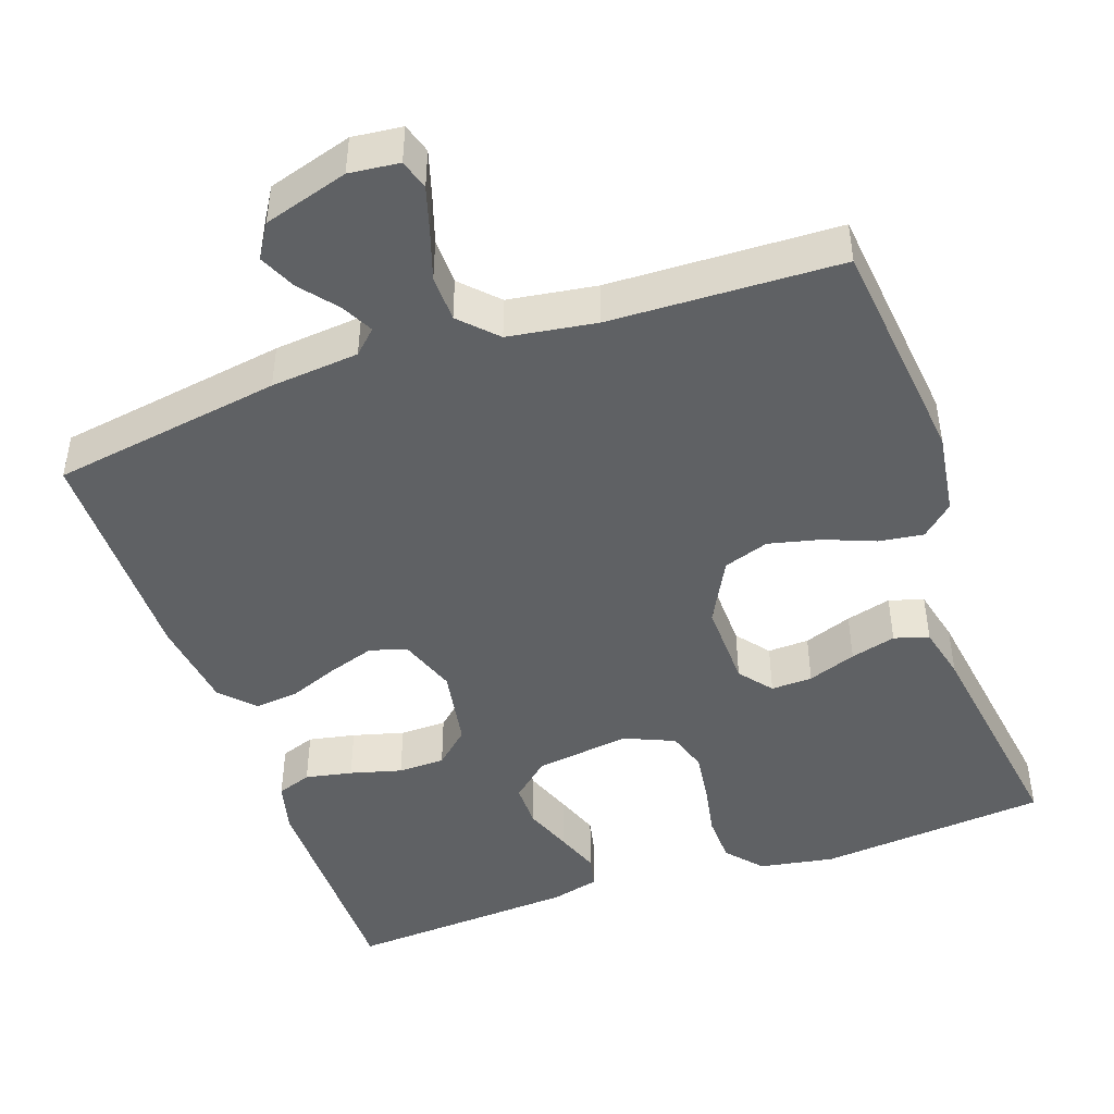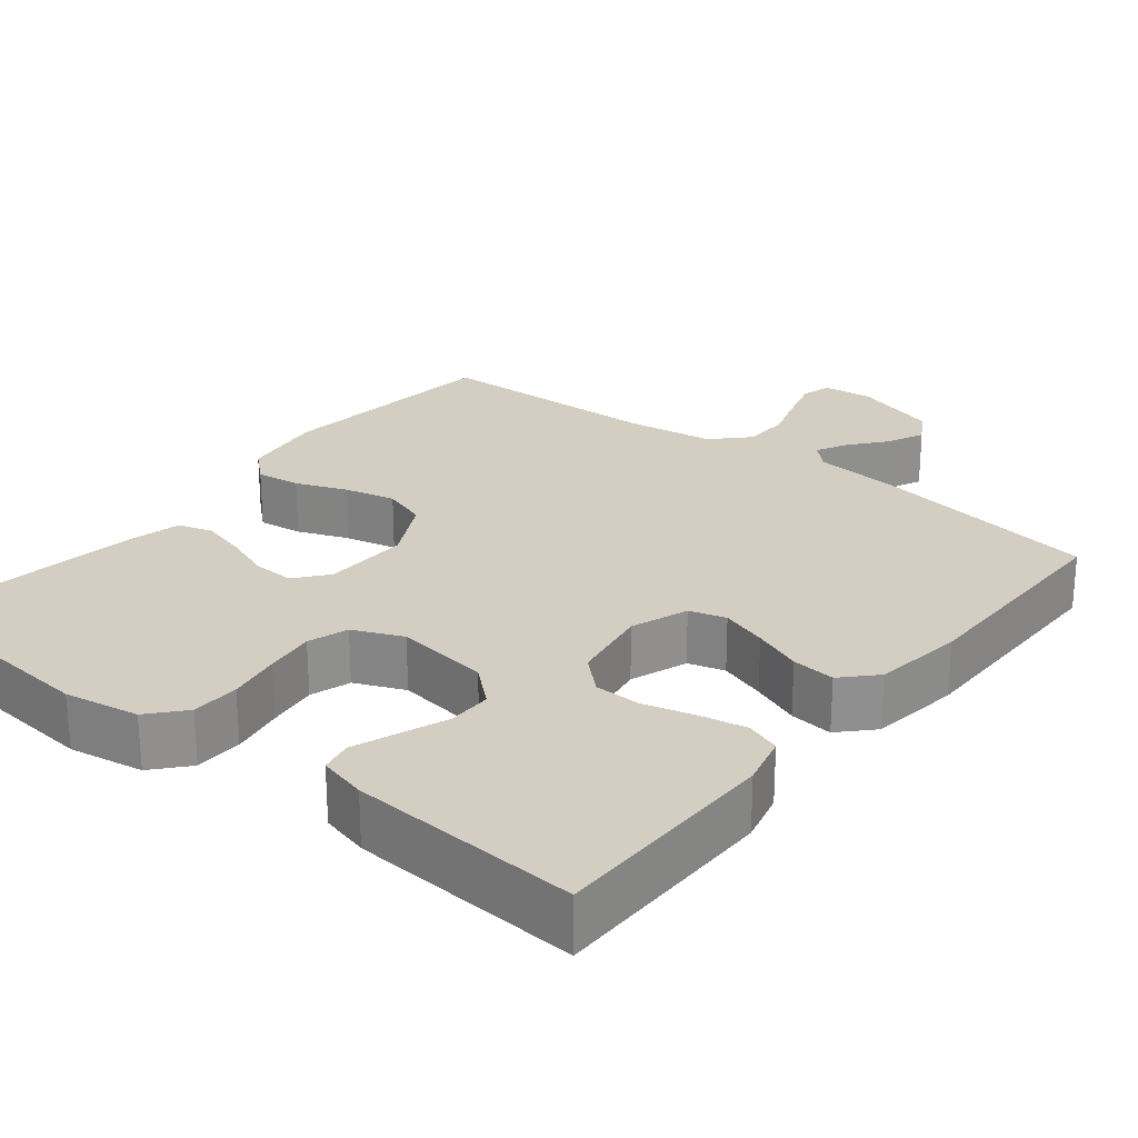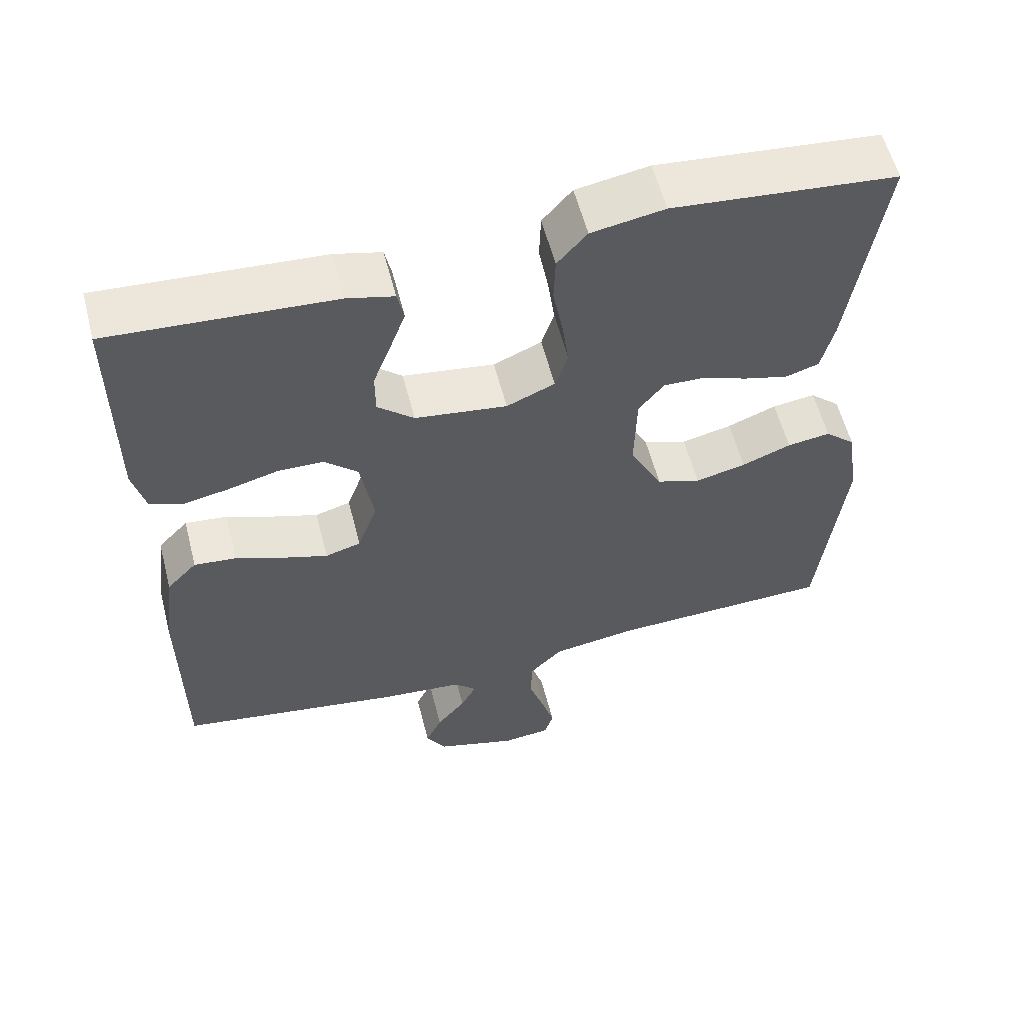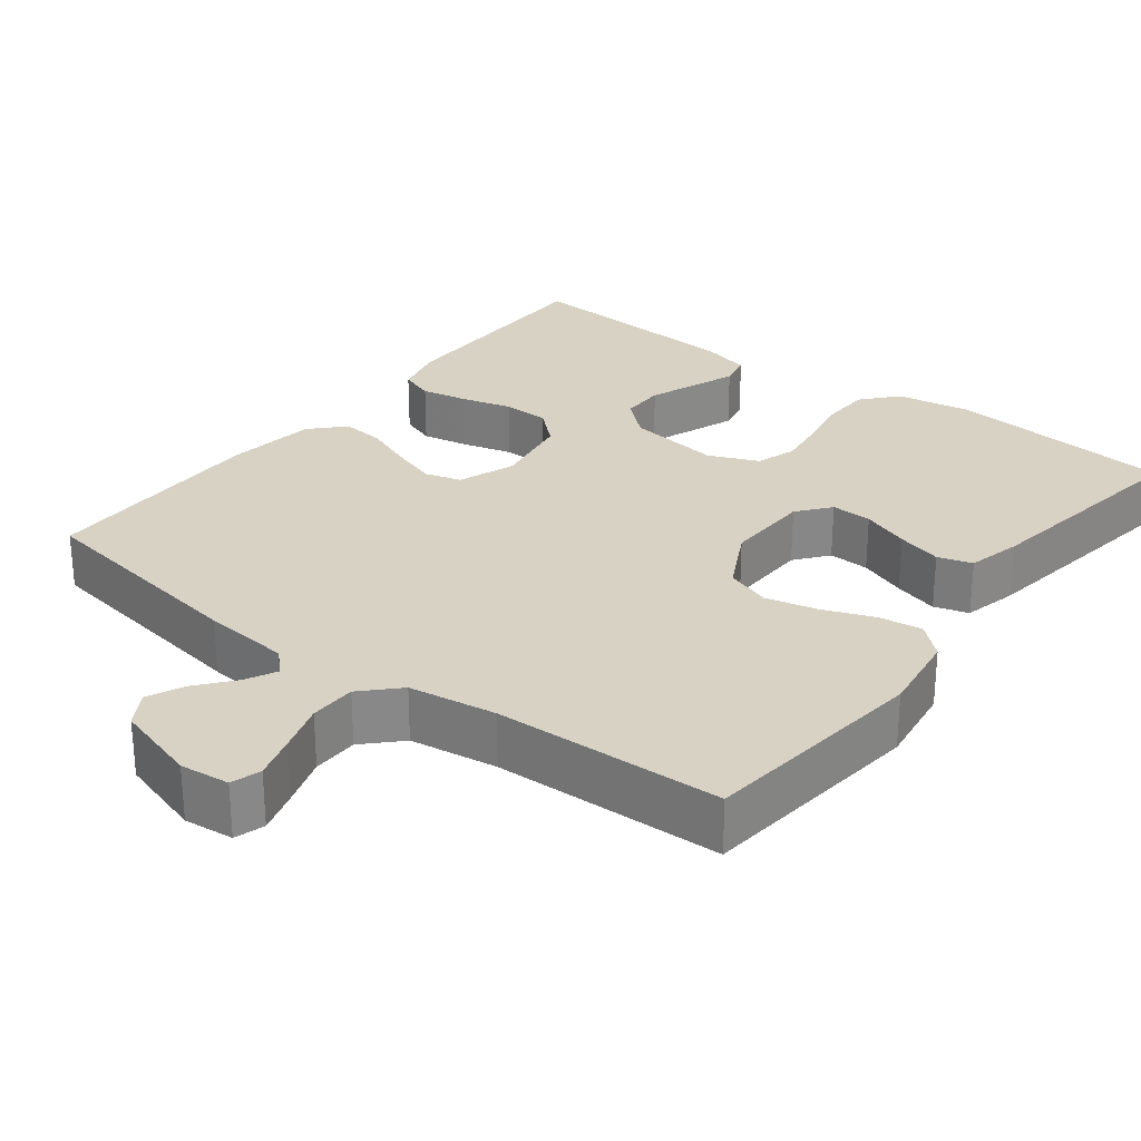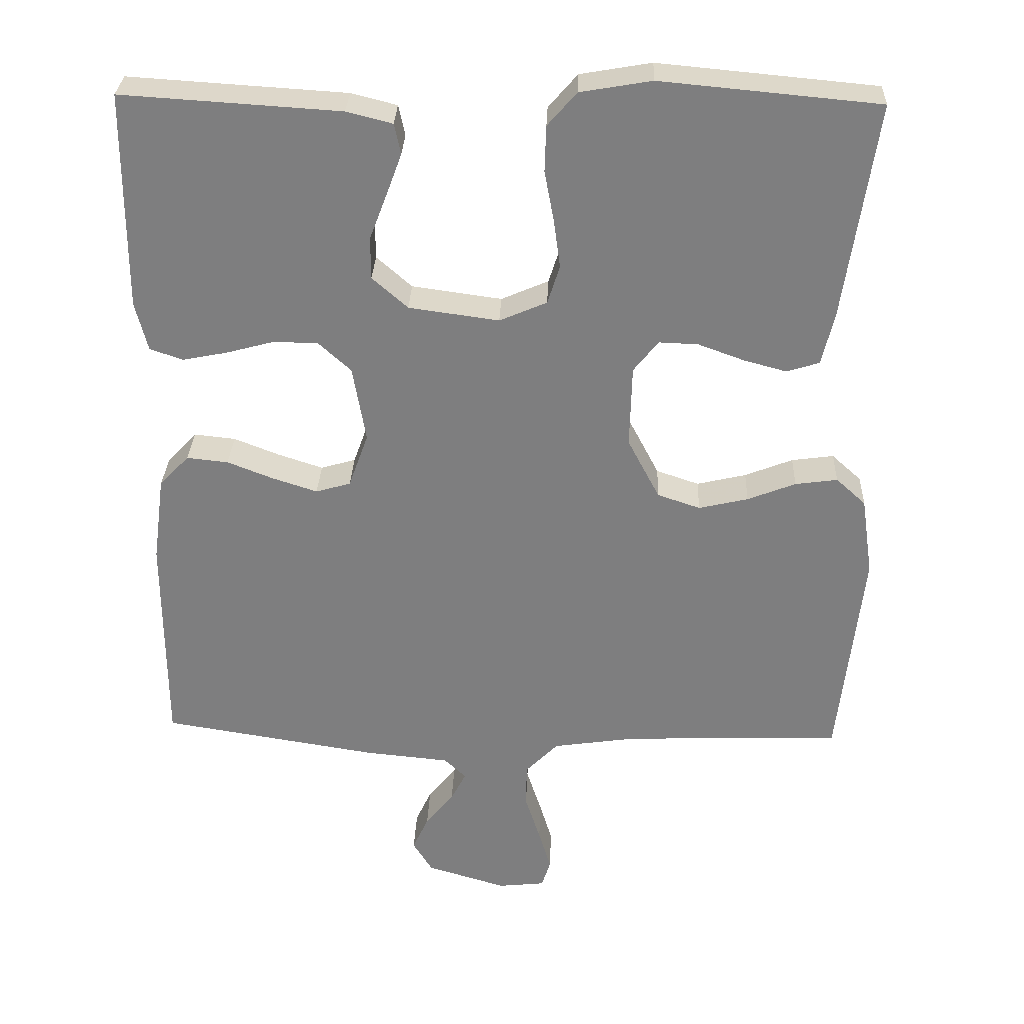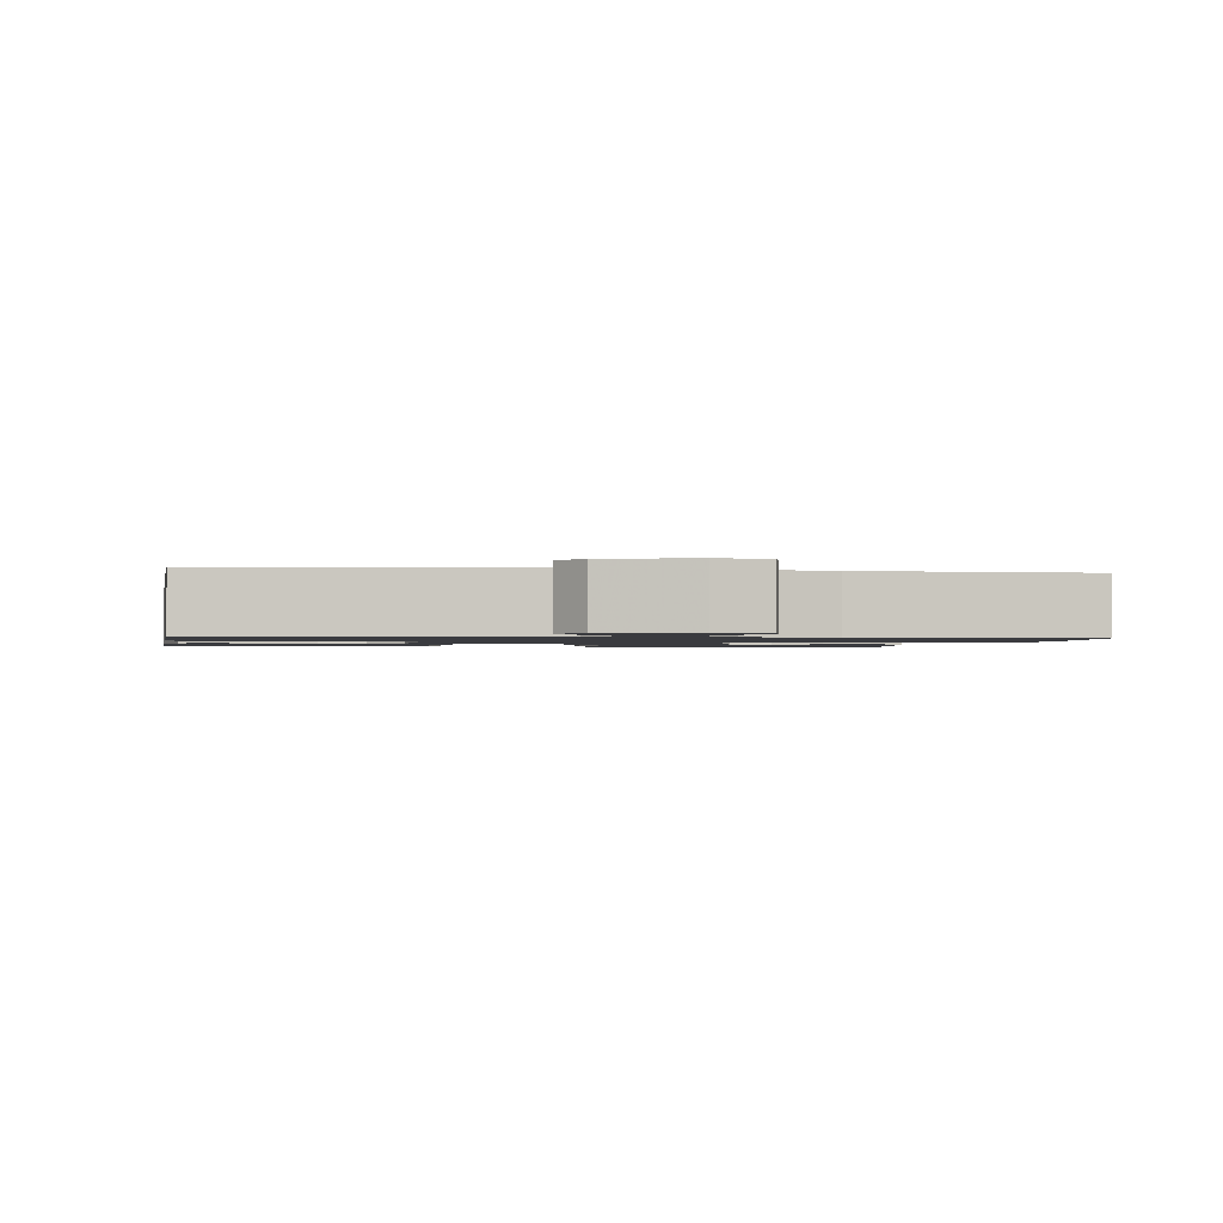
<metadata>
{"format":"obj","ext":"obj","renderer":"f3d","projection":"perspective","resolution":1024,"background":"white","views":[{"elev":-46.0,"azim":-160.8,"up":"+Y"},{"elev":25.0,"azim":38.7,"up":"+Y"},{"elev":57.8,"azim":165.6,"up":"+Z"},{"elev":27.7,"azim":-142.4,"up":"+Y"},{"elev":30.2,"azim":-177.8,"up":"+Z"},{"elev":-1.3,"azim":170.7,"up":"+Y"}]}
</metadata>
<code>
v -0.5 0.07 0.5
v -0.2 0.07 0.528
v -0.102 0.07 0.511
v -0.062 0.07 0.465
v -0.06 0.07 0.402
v -0.073 0.07 0.332
v -0.082 0.07 0.266
v -0.065 0.07 0.213
v 0 0.07 0.185
v 0.124 0.07 0.202
v 0.173 0.07 0.245
v 0.173 0.07 0.303
v 0.149 0.07 0.366
v 0.128 0.07 0.423
v 0.137 0.07 0.465
v 0.2 0.07 0.481
v 0.5 0.07 0.5
v 0.501 0.07 0.2
v 0.484 0.07 0.133
v 0.439 0.07 0.117
v 0.378 0.07 0.129
v 0.311 0.07 0.147
v 0.25 0.07 0.146
v 0.205 0.07 0.105
v 0.187 0.07 0
v 0.214 0.07 -0.075
v 0.262 0.07 -0.089
v 0.323 0.07 -0.069
v 0.387 0.07 -0.044
v 0.444 0.07 -0.038
v 0.485 0.07 -0.081
v 0.501 0.07 -0.2
v 0.5 0.07 -0.5
v 0.2 0.07 -0.548
v 0.085 0.07 -0.559
v 0.055 0.07 -0.588
v 0.076 0.07 -0.629
v 0.115 0.07 -0.677
v 0.137 0.07 -0.725
v 0.11 0.07 -0.769
v 0 0.07 -0.802
v -0.065 0.07 -0.795
v -0.077 0.07 -0.756
v -0.06 0.07 -0.699
v -0.039 0.07 -0.634
v -0.04 0.07 -0.573
v -0.085 0.07 -0.527
v -0.2 0.07 -0.51
v -0.5 0.07 -0.5
v -0.533 0.07 -0.2
v -0.517 0.07 -0.091
v -0.476 0.07 -0.054
v -0.418 0.07 -0.062
v -0.352 0.07 -0.088
v -0.284 0.07 -0.104
v -0.225 0.07 -0.084
v -0.181 0.07 0
v -0.184 0.07 0.113
v -0.218 0.07 0.156
v -0.272 0.07 0.154
v -0.335 0.07 0.131
v -0.394 0.07 0.115
v -0.439 0.07 0.129
v -0.456 0.07 0.2
v -0.5 0 0.5
v -0.2 0 0.528
v -0.102 0 0.511
v -0.062 0 0.465
v -0.06 0 0.402
v -0.073 0 0.332
v -0.082 0 0.266
v -0.065 0 0.213
v 0 0 0.185
v 0.124 0 0.202
v 0.173 0 0.245
v 0.173 0 0.303
v 0.149 0 0.366
v 0.128 0 0.423
v 0.137 0 0.465
v 0.2 0 0.481
v 0.5 0 0.5
v 0.501 0 0.2
v 0.484 0 0.133
v 0.439 0 0.117
v 0.378 0 0.129
v 0.311 0 0.147
v 0.25 0 0.146
v 0.205 0 0.105
v 0.187 0 0
v 0.214 0 -0.075
v 0.262 0 -0.089
v 0.323 0 -0.069
v 0.387 0 -0.044
v 0.444 0 -0.038
v 0.485 0 -0.081
v 0.501 0 -0.2
v 0.5 0 -0.5
v 0.2 0 -0.548
v 0.085 0 -0.559
v 0.055 0 -0.588
v 0.076 0 -0.629
v 0.115 0 -0.677
v 0.137 0 -0.725
v 0.11 0 -0.769
v 0 0 -0.802
v -0.065 0 -0.795
v -0.077 0 -0.756
v -0.06 0 -0.699
v -0.039 0 -0.634
v -0.04 0 -0.573
v -0.085 0 -0.527
v -0.2 0 -0.51
v -0.5 0 -0.5
v -0.533 0 -0.2
v -0.517 0 -0.091
v -0.476 0 -0.054
v -0.418 0 -0.062
v -0.352 0 -0.088
v -0.284 0 -0.104
v -0.225 0 -0.084
v -0.181 0 0
v -0.184 0 0.113
v -0.218 0 0.156
v -0.272 0 0.154
v -0.335 0 0.131
v -0.394 0 0.115
v -0.439 0 0.129
v -0.456 0 0.2
f 60 61 62 63
f 60 63 64 1
f 51 52 53 54
f 51 54 55
f 48 49 50 51
f 47 48 51 55
f 46 47 55 56
f 42 43 44 45
f 40 41 42 45
f 40 45 46
f 37 38 39 40
f 36 37 40 46
f 35 36 46 56
f 28 29 30 31
f 27 28 31 32
f 26 27 32 33
f 19 20 21 22
f 17 18 19 22
f 17 22 23
f 16 17 23 24
f 12 13 14 15
f 12 15 16
f 11 12 16 24
f 3 4 5 6
f 3 6 7
f 2 3 7
f 59 60 1 2
f 58 59 2 7
f 57 58 7 8
f 56 57 8 9
f 35 56 9 10
f 26 33 34 35
f 25 26 35
f 24 25 35
f 10 11 24 35
f 127 126 125 124
f 65 128 127 124
f 118 117 116 115
f 119 118 115
f 115 114 113 112
f 119 115 112 111
f 120 119 111 110
f 109 108 107 106
f 109 106 105 104
f 110 109 104
f 104 103 102 101
f 110 104 101 100
f 120 110 100 99
f 95 94 93 92
f 96 95 92 91
f 97 96 91 90
f 86 85 84 83
f 86 83 82 81
f 87 86 81
f 88 87 81 80
f 79 78 77 76
f 80 79 76
f 88 80 76 75
f 70 69 68 67
f 71 70 67
f 71 67 66
f 66 65 124 123
f 71 66 123 122
f 72 71 122 121
f 73 72 121 120
f 74 73 120 99
f 99 98 97 90
f 99 90 89
f 99 89 88
f 99 88 75 74
f 1 65 66 2
f 2 66 67 3
f 3 67 68 4
f 4 68 69 5
f 5 69 70 6
f 6 70 71 7
f 7 71 72 8
f 8 72 73 9
f 9 73 74 10
f 10 74 75 11
f 11 75 76 12
f 12 76 77 13
f 13 77 78 14
f 14 78 79 15
f 15 79 80 16
f 16 80 81 17
f 17 81 82 18
f 18 82 83 19
f 19 83 84 20
f 20 84 85 21
f 21 85 86 22
f 22 86 87 23
f 23 87 88 24
f 24 88 89 25
f 25 89 90 26
f 26 90 91 27
f 27 91 92 28
f 28 92 93 29
f 29 93 94 30
f 30 94 95 31
f 31 95 96 32
f 32 96 97 33
f 33 97 98 34
f 34 98 99 35
f 35 99 100 36
f 36 100 101 37
f 37 101 102 38
f 38 102 103 39
f 39 103 104 40
f 40 104 105 41
f 41 105 106 42
f 42 106 107 43
f 43 107 108 44
f 44 108 109 45
f 45 109 110 46
f 46 110 111 47
f 47 111 112 48
f 48 112 113 49
f 49 113 114 50
f 50 114 115 51
f 51 115 116 52
f 52 116 117 53
f 53 117 118 54
f 54 118 119 55
f 55 119 120 56
f 56 120 121 57
f 57 121 122 58
f 58 122 123 59
f 59 123 124 60
f 60 124 125 61
f 61 125 126 62
f 62 126 127 63
f 63 127 128 64
f 64 128 65 1

</code>
